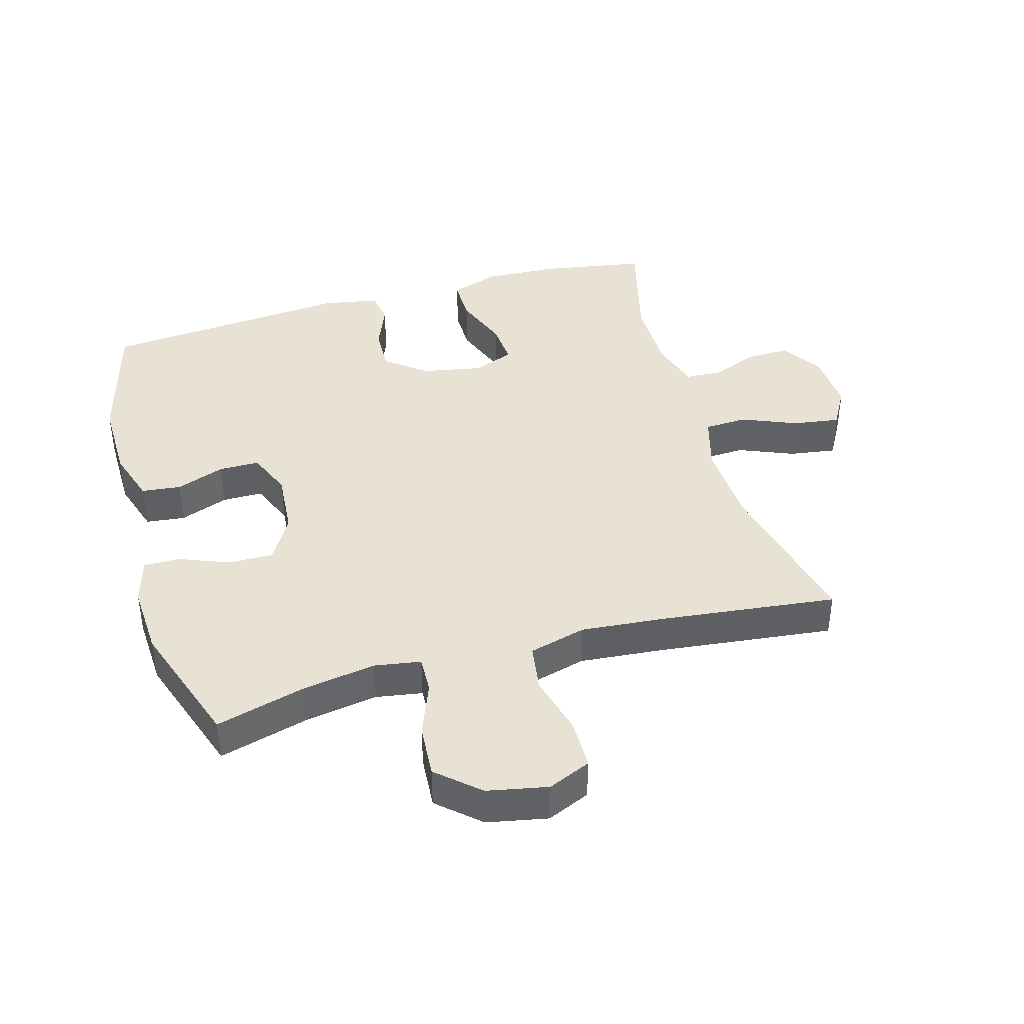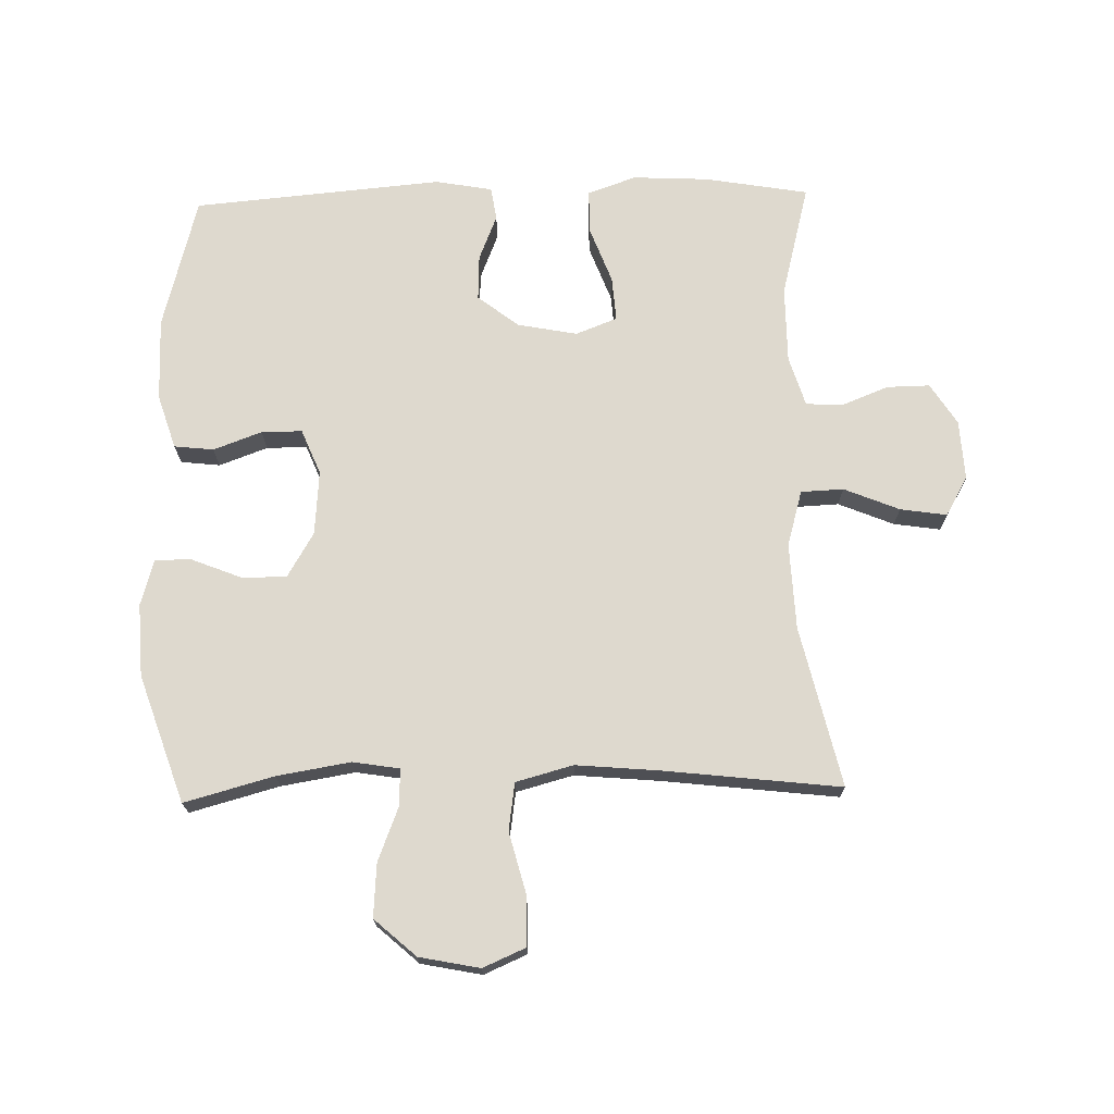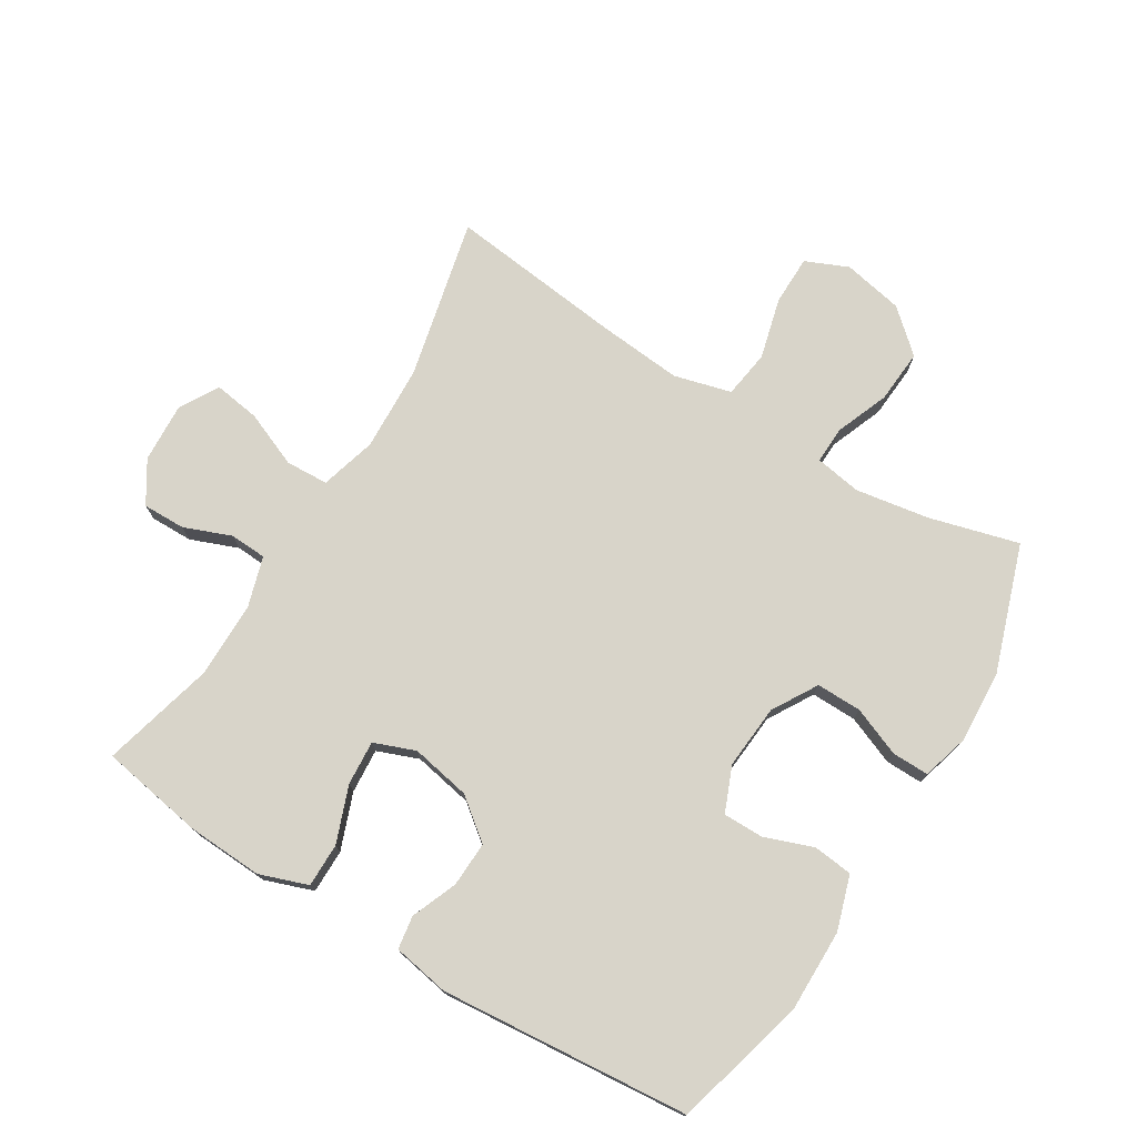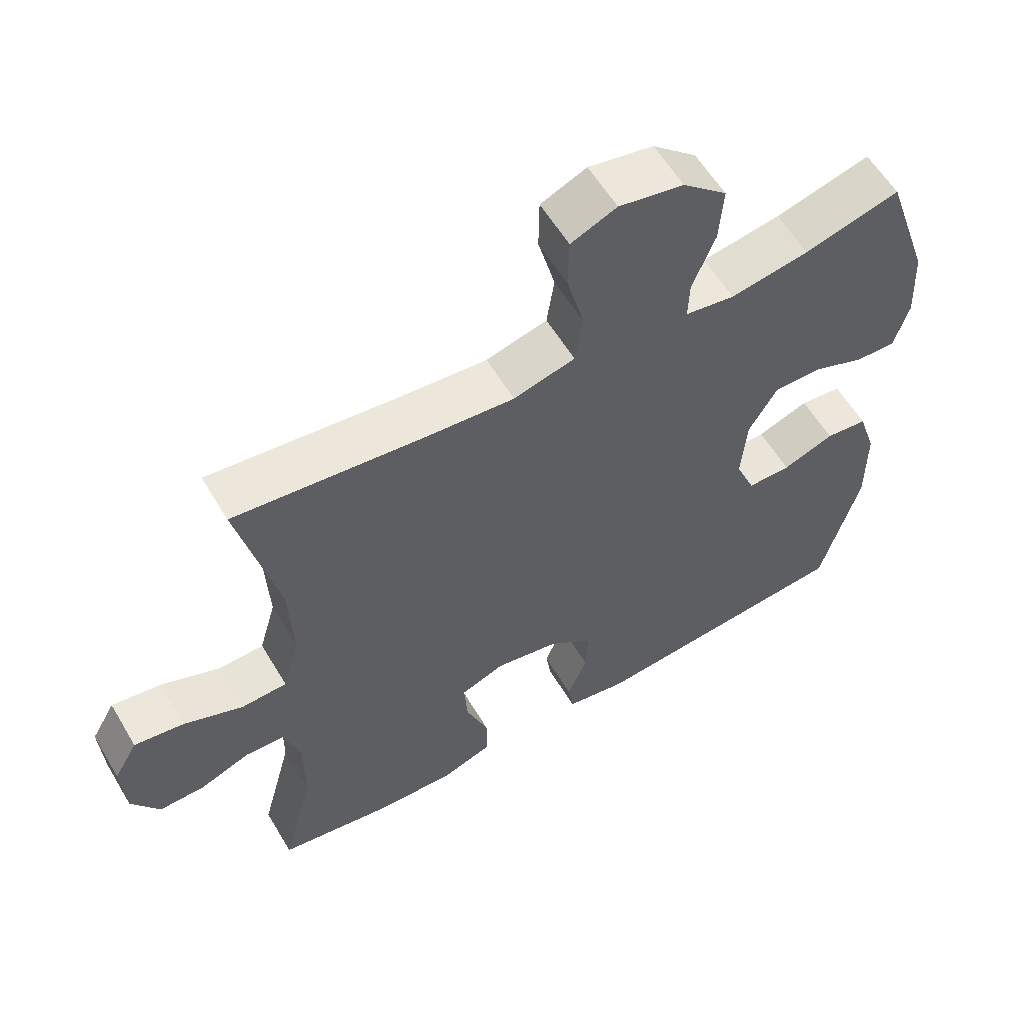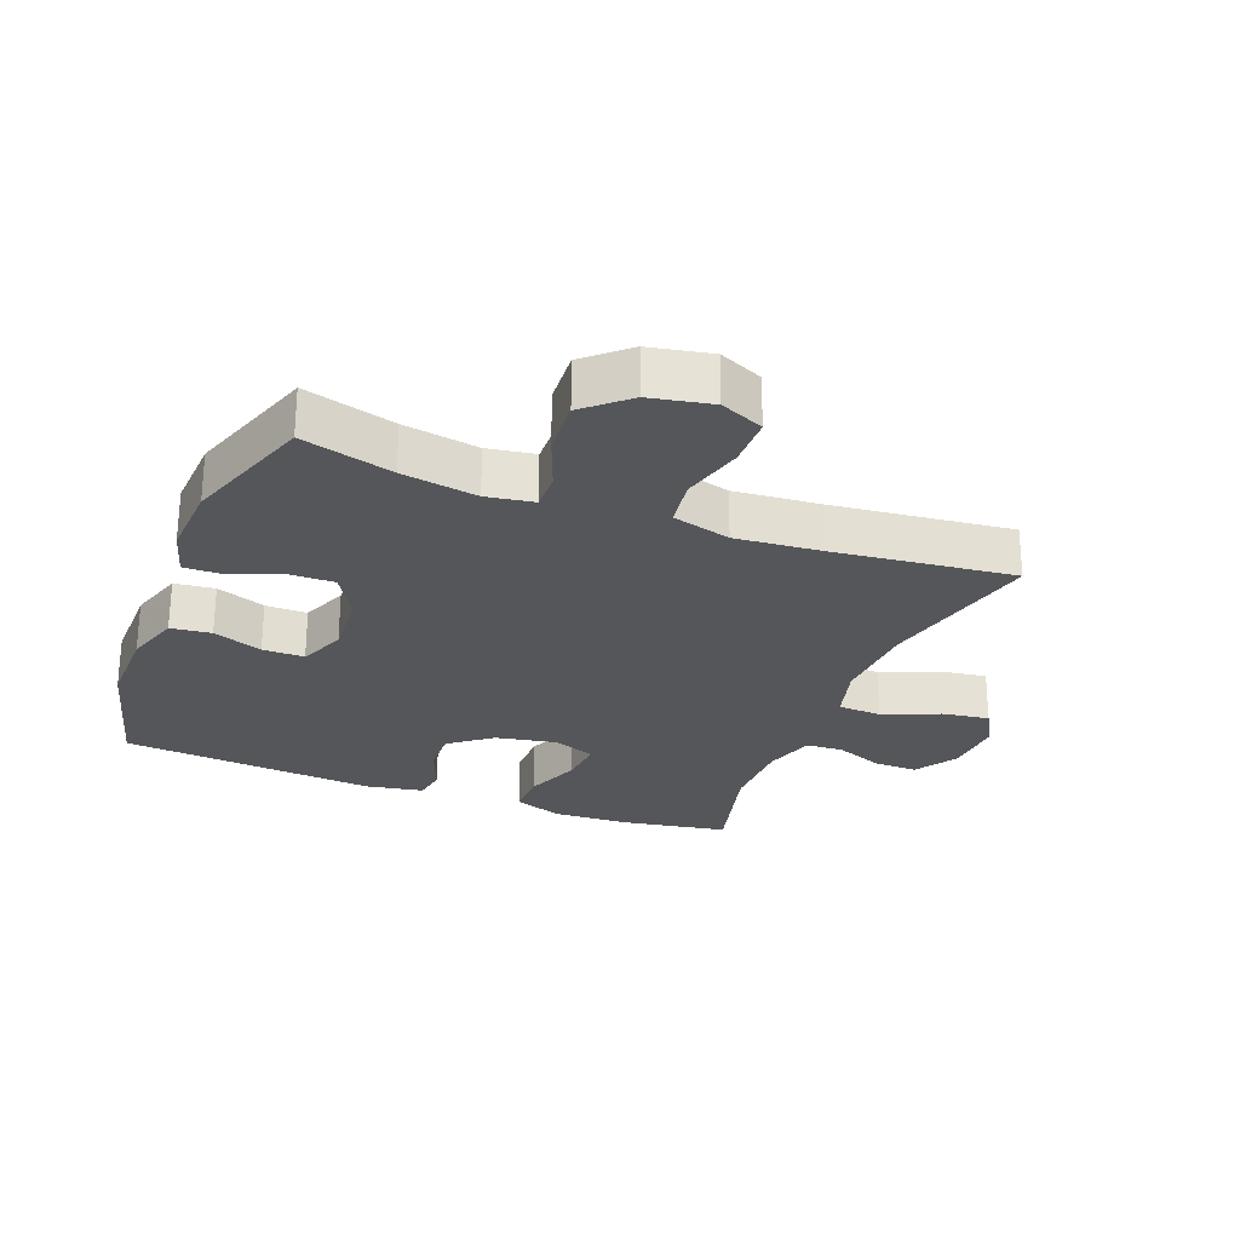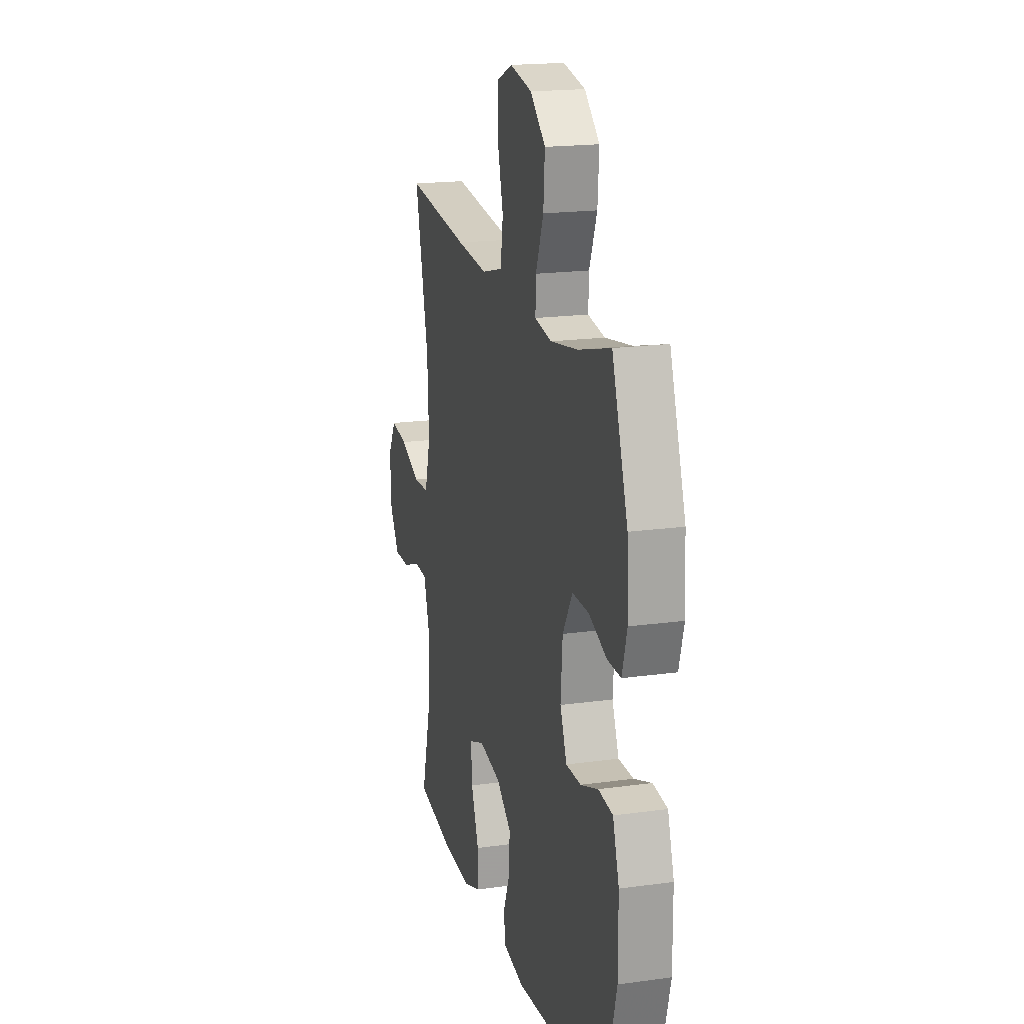
<metadata>
{"format":"obj","ext":"obj","renderer":"f3d","projection":"perspective","resolution":1024,"background":"white","views":[{"elev":40.8,"azim":-16.0,"up":"+Y"},{"elev":71.6,"azim":-1.4,"up":"+Y"},{"elev":75.1,"azim":-148.5,"up":"+Y"},{"elev":58.7,"azim":149.4,"up":"+Z"},{"elev":-26.1,"azim":-21.5,"up":"+Y"},{"elev":18.6,"azim":-105.0,"up":"+Z"}]}
</metadata>
<code>
v -0.5 0.07 0.5
v -0.36 0.07 0.462
v -0.244 0.07 0.443
v -0.171 0.07 0.455
v -0.173 0.07 0.513
v -0.206 0.07 0.597
v -0.212 0.07 0.681
v -0.147 0.07 0.739
v -0.052 0.07 0.758
v 0.015 0.07 0.729
v 0.016 0.07 0.651
v -0.009 0.07 0.555
v 0.002 0.07 0.48
v 0.092 0.07 0.456
v 0.225 0.07 0.468
v 0.5 0.07 0.5
v 0.442 0.07 0.248
v 0.436 0.07 0.113
v 0.461 0.07 0.025
v 0.528 0.07 0.022
v 0.615 0.07 0.058
v 0.688 0.07 0.069
v 0.723 0.07 0.008
v 0.718 0.07 -0.086
v 0.677 0.07 -0.151
v 0.61 0.07 -0.15
v 0.536 0.07 -0.121
v 0.478 0.07 -0.124
v 0.454 0.07 -0.203
v 0.454 0.07 -0.323
v 0.5 0.07 -0.5
v 0.337 0.07 -0.528
v 0.218 0.07 -0.534
v 0.142 0.07 -0.507
v 0.142 0.07 -0.438
v 0.175 0.07 -0.35
v 0.18 0.07 -0.28
v 0.115 0.07 -0.255
v 0.021 0.07 -0.273
v -0.043 0.07 -0.323
v -0.04 0.07 -0.394
v -0.011 0.07 -0.466
v -0.019 0.07 -0.518
v -0.108 0.07 -0.534
v -0.5 0.07 -0.5
v -0.556 0.07 -0.291
v -0.555 0.07 -0.161
v -0.528 0.07 -0.076
v -0.466 0.07 -0.069
v -0.39 0.07 -0.097
v -0.326 0.07 -0.097
v -0.297 0.07 -0.026
v -0.305 0.07 0.075
v -0.347 0.07 0.146
v -0.418 0.07 0.145
v -0.495 0.07 0.114
v -0.553 0.07 0.113
v -0.574 0.07 0.186
v -0.568 0.07 0.3
v -0.5 0 0.5
v -0.36 0 0.462
v -0.244 0 0.443
v -0.171 0 0.455
v -0.173 0 0.513
v -0.206 0 0.597
v -0.212 0 0.681
v -0.147 0 0.739
v -0.052 0 0.758
v 0.015 0 0.729
v 0.016 0 0.651
v -0.009 0 0.555
v 0.002 0 0.48
v 0.092 0 0.456
v 0.225 0 0.468
v 0.5 0 0.5
v 0.442 0 0.248
v 0.436 0 0.113
v 0.461 0 0.025
v 0.528 0 0.022
v 0.615 0 0.058
v 0.688 0 0.069
v 0.723 0 0.008
v 0.718 0 -0.086
v 0.677 0 -0.151
v 0.61 0 -0.15
v 0.536 0 -0.121
v 0.478 0 -0.124
v 0.454 0 -0.203
v 0.454 0 -0.323
v 0.5 0 -0.5
v 0.337 0 -0.528
v 0.218 0 -0.534
v 0.142 0 -0.507
v 0.142 0 -0.438
v 0.175 0 -0.35
v 0.18 0 -0.28
v 0.115 0 -0.255
v 0.021 0 -0.273
v -0.043 0 -0.323
v -0.04 0 -0.394
v -0.011 0 -0.466
v -0.019 0 -0.518
v -0.108 0 -0.534
v -0.5 0 -0.5
v -0.556 0 -0.291
v -0.555 0 -0.161
v -0.528 0 -0.076
v -0.466 0 -0.069
v -0.39 0 -0.097
v -0.326 0 -0.097
v -0.297 0 -0.026
v -0.305 0 0.075
v -0.347 0 0.146
v -0.418 0 0.145
v -0.495 0 0.114
v -0.553 0 0.113
v -0.574 0 0.186
v -0.568 0 0.3
f 58 59 1 2
f 55 56 57 58
f 54 55 58 2
f 53 54 2 3
f 52 53 3 4
f 47 48 49 50
f 47 50 51
f 46 47 51
f 45 46 51
f 44 45 51
f 41 42 43 44
f 40 41 44 51
f 39 40 51 52
f 33 34 35 36
f 33 36 37
f 30 31 32 33
f 29 30 33 37
f 28 29 37 38
f 24 25 26 27
f 24 27 28
f 23 24 28
f 20 21 22 23
f 19 20 23 28
f 18 19 28 38
f 15 16 17
f 14 15 17 18
f 13 14 18 38
f 9 10 11 12
f 9 12 13
f 5 6 7 8
f 4 5 8 9
f 13 38 39 52
f 4 9 13 52
f 61 60 118 117
f 117 116 115 114
f 61 117 114 113
f 62 61 113 112
f 63 62 112 111
f 109 108 107 106
f 110 109 106
f 110 106 105
f 110 105 104
f 110 104 103
f 103 102 101 100
f 110 103 100 99
f 111 110 99 98
f 95 94 93 92
f 96 95 92
f 92 91 90 89
f 96 92 89 88
f 97 96 88 87
f 86 85 84 83
f 87 86 83
f 87 83 82
f 82 81 80 79
f 87 82 79 78
f 97 87 78 77
f 76 75 74
f 77 76 74 73
f 97 77 73 72
f 71 70 69 68
f 72 71 68
f 67 66 65 64
f 68 67 64 63
f 111 98 97 72
f 111 72 68 63
f 1 60 61 2
f 2 61 62 3
f 3 62 63 4
f 4 63 64 5
f 5 64 65 6
f 6 65 66 7
f 7 66 67 8
f 8 67 68 9
f 9 68 69 10
f 10 69 70 11
f 11 70 71 12
f 12 71 72 13
f 13 72 73 14
f 14 73 74 15
f 15 74 75 16
f 16 75 76 17
f 17 76 77 18
f 18 77 78 19
f 19 78 79 20
f 20 79 80 21
f 21 80 81 22
f 22 81 82 23
f 23 82 83 24
f 24 83 84 25
f 25 84 85 26
f 26 85 86 27
f 27 86 87 28
f 28 87 88 29
f 29 88 89 30
f 30 89 90 31
f 31 90 91 32
f 32 91 92 33
f 33 92 93 34
f 34 93 94 35
f 35 94 95 36
f 36 95 96 37
f 37 96 97 38
f 38 97 98 39
f 39 98 99 40
f 40 99 100 41
f 41 100 101 42
f 42 101 102 43
f 43 102 103 44
f 44 103 104 45
f 45 104 105 46
f 46 105 106 47
f 47 106 107 48
f 48 107 108 49
f 49 108 109 50
f 50 109 110 51
f 51 110 111 52
f 52 111 112 53
f 53 112 113 54
f 54 113 114 55
f 55 114 115 56
f 56 115 116 57
f 57 116 117 58
f 58 117 118 59
f 59 118 60 1

</code>
